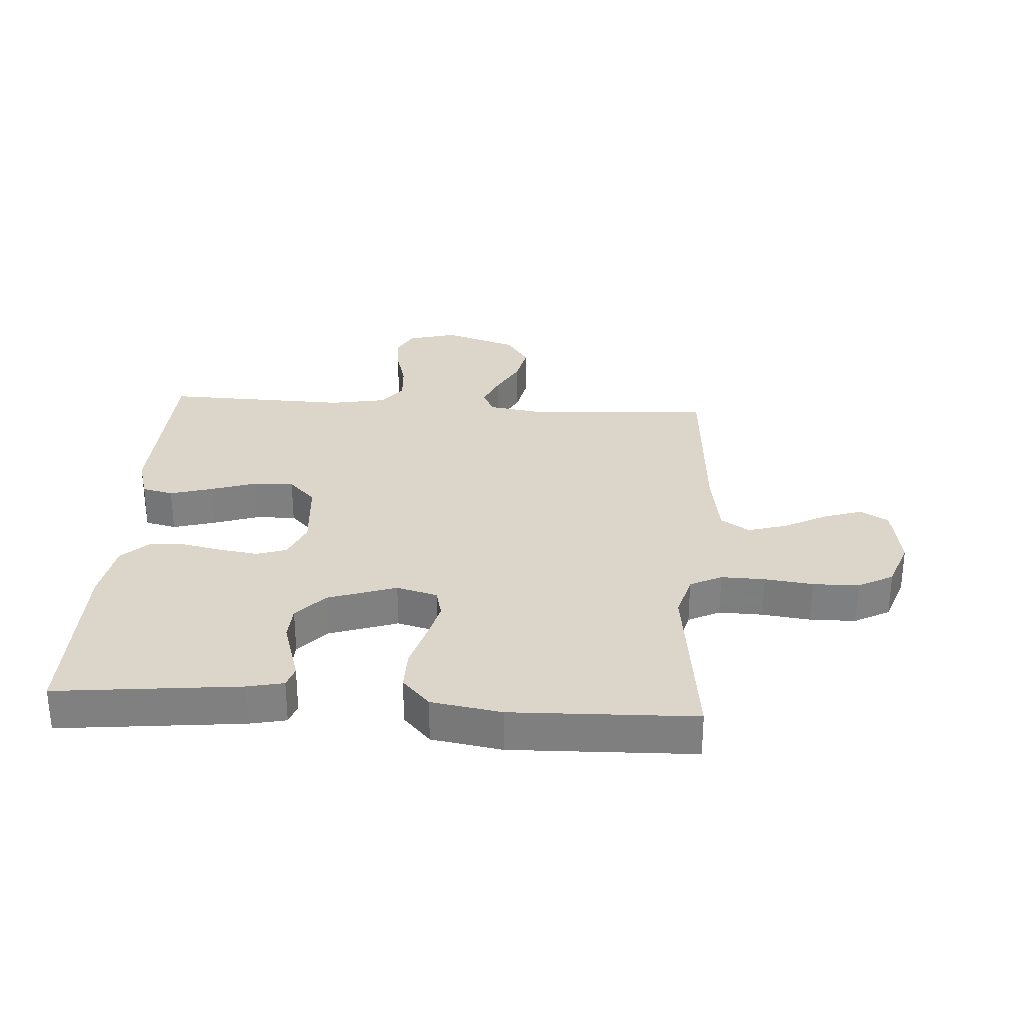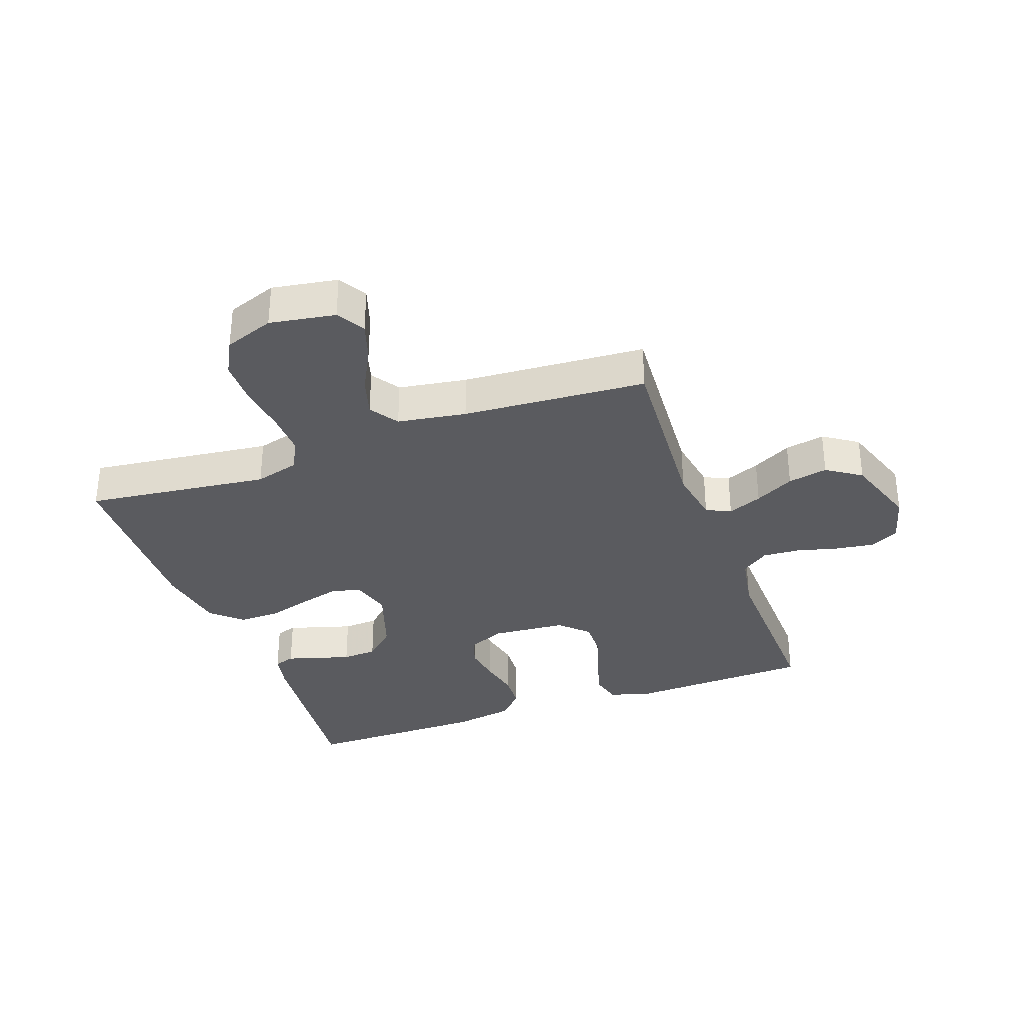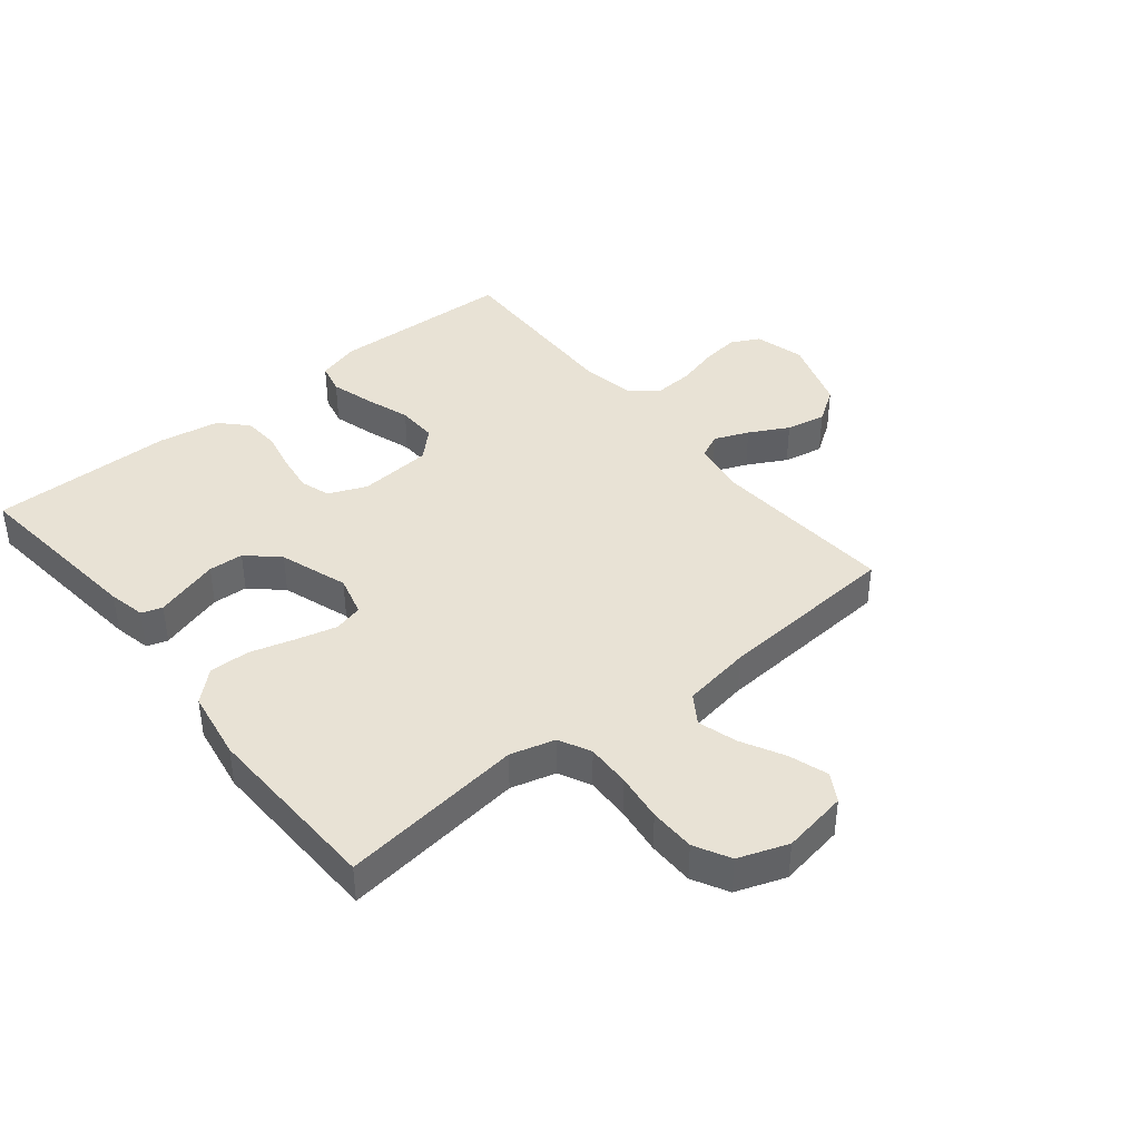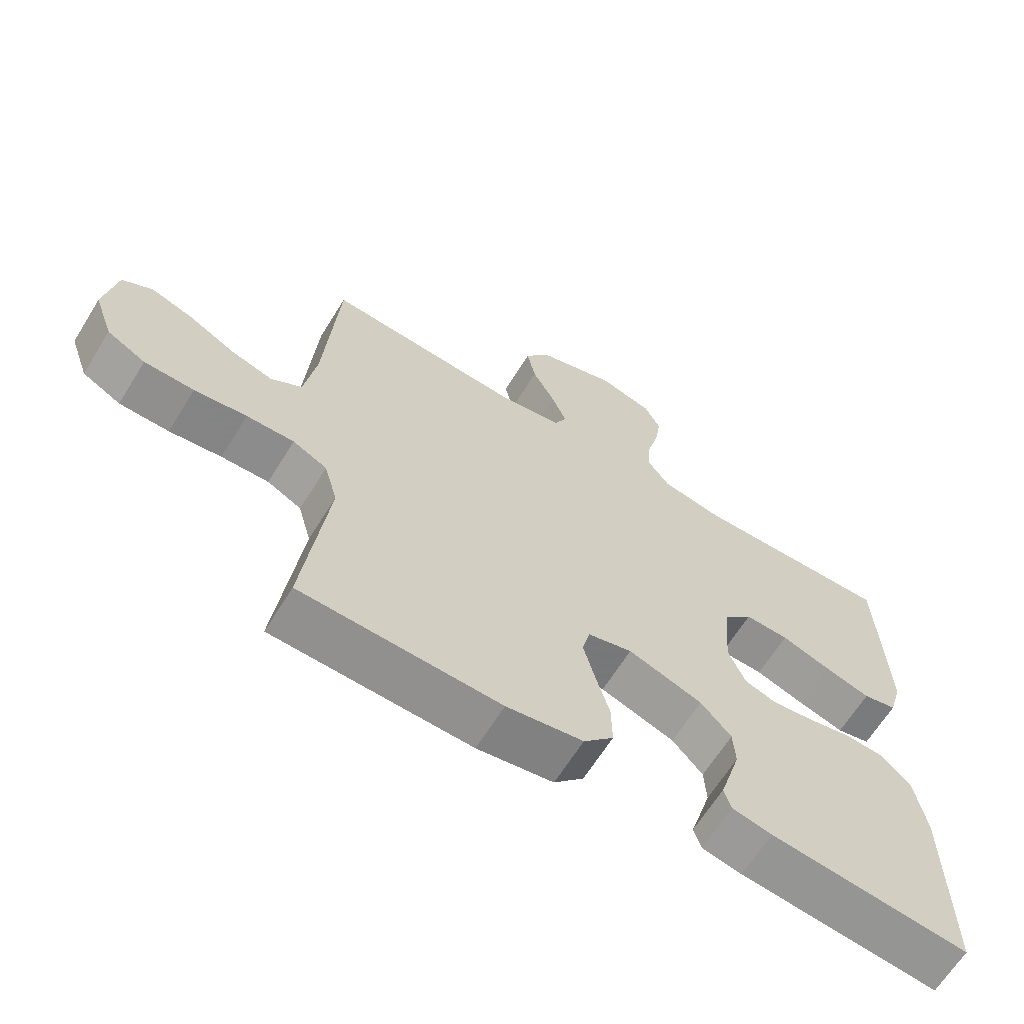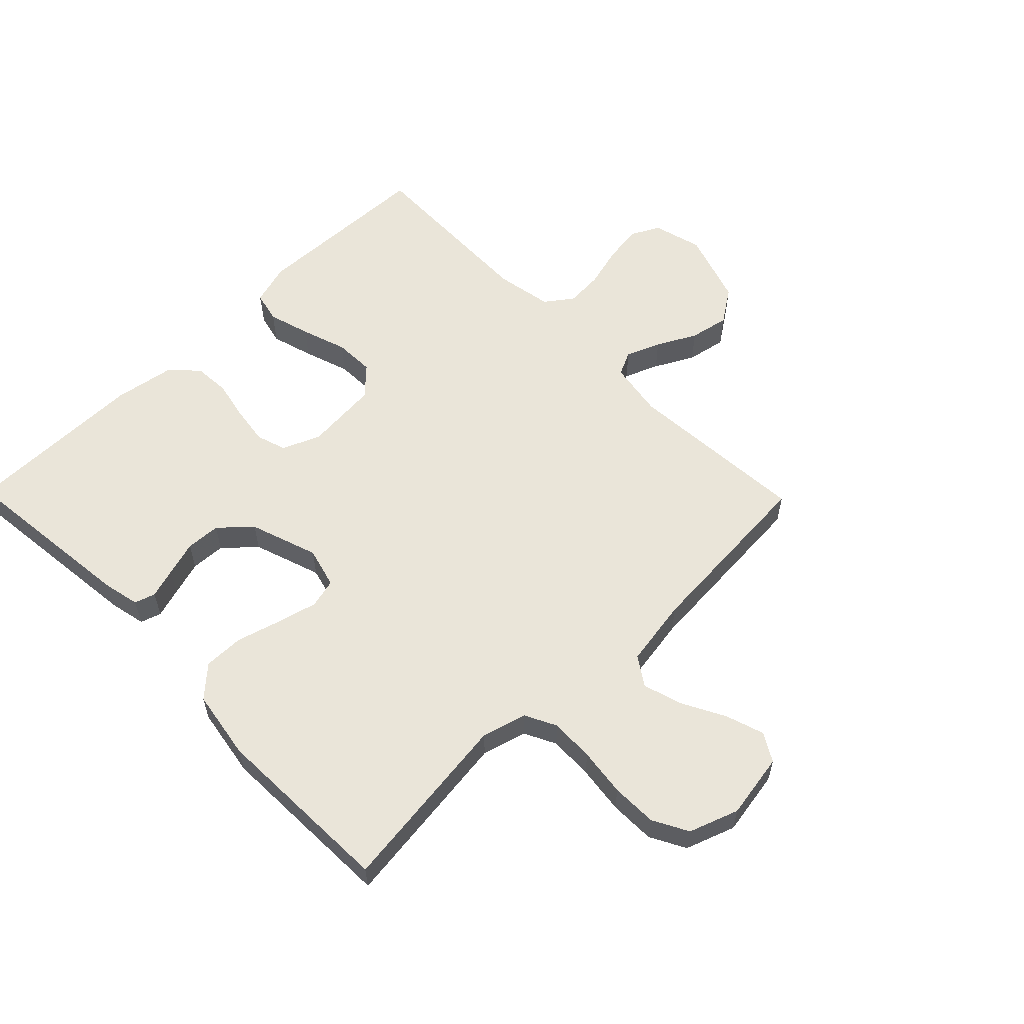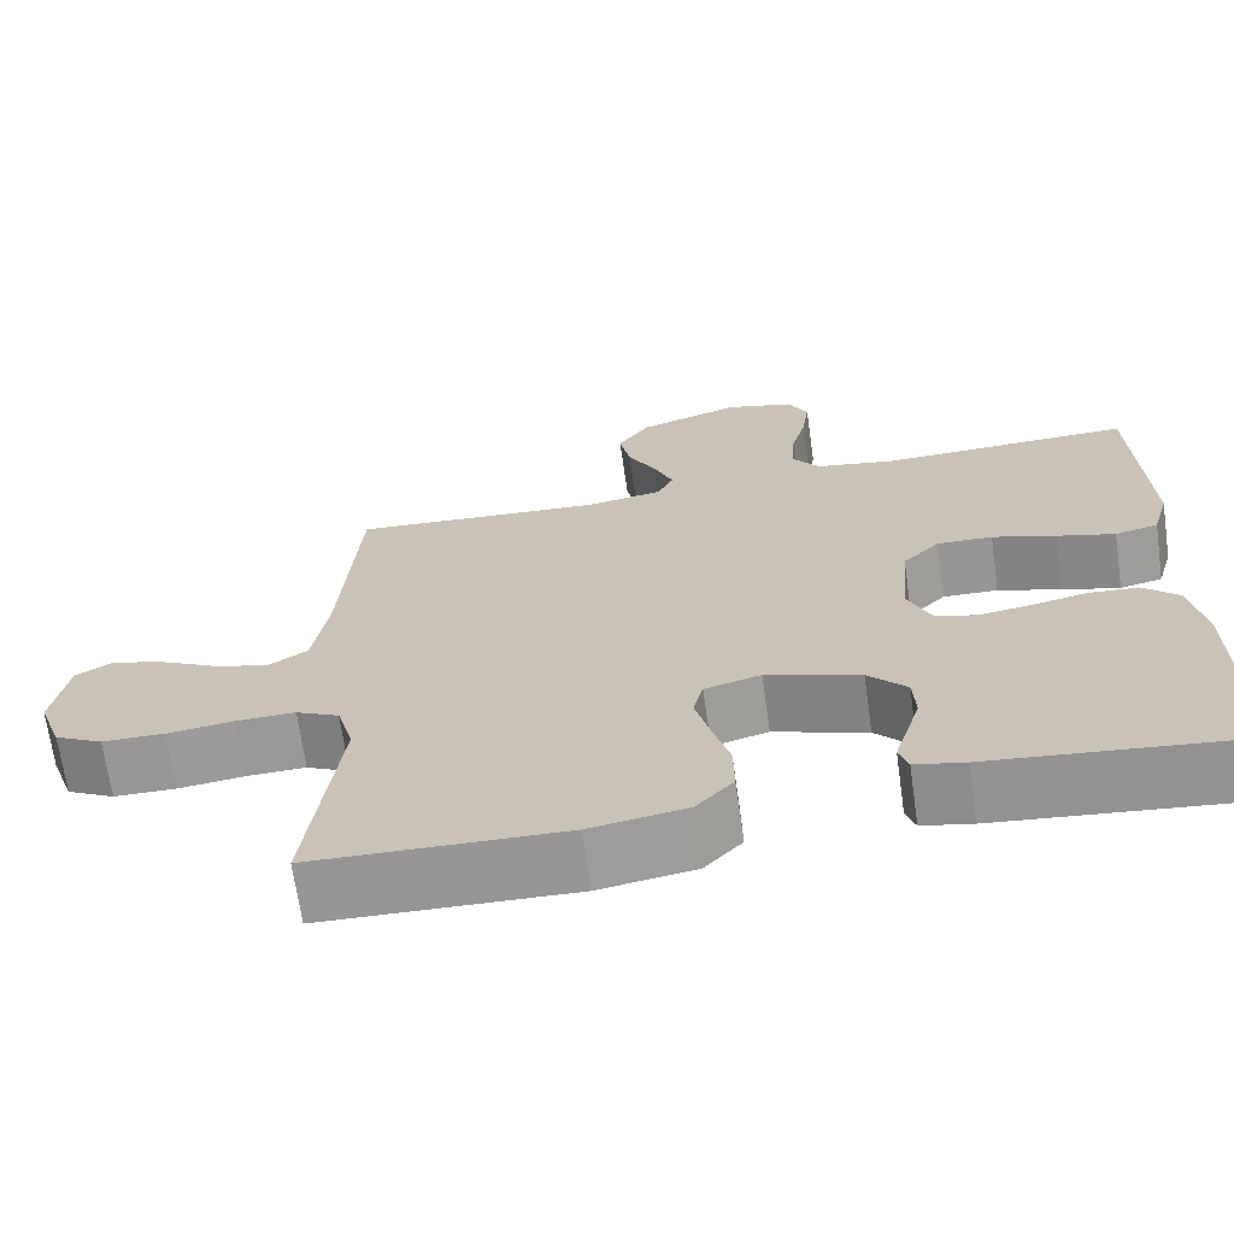
<metadata>
{"format":"obj","ext":"obj","renderer":"f3d","projection":"perspective","resolution":1024,"background":"white","views":[{"elev":30.0,"azim":-176.2,"up":"+Y"},{"elev":-33.2,"azim":-70.0,"up":"+Y"},{"elev":40.7,"azim":-129.0,"up":"+Y"},{"elev":-65.0,"azim":-31.8,"up":"+Z"},{"elev":58.3,"azim":-134.4,"up":"+Y"},{"elev":-68.4,"azim":8.1,"up":"+Z"}]}
</metadata>
<code>
v -0.5 0.07 0.5
v -0.2 0.07 0.479
v -0.108 0.07 0.494
v -0.089 0.07 0.534
v -0.112 0.07 0.59
v -0.146 0.07 0.654
v -0.159 0.07 0.719
v -0.121 0.07 0.775
v 0 0.07 0.815
v 0.081 0.07 0.793
v 0.105 0.07 0.746
v 0.096 0.07 0.683
v 0.078 0.07 0.615
v 0.074 0.07 0.554
v 0.107 0.07 0.509
v 0.2 0.07 0.492
v 0.5 0.07 0.5
v 0.511 0.07 0.2
v 0.491 0.07 0.131
v 0.44 0.07 0.119
v 0.371 0.07 0.139
v 0.296 0.07 0.164
v 0.23 0.07 0.166
v 0.186 0.07 0.121
v 0.176 0.07 0
v 0.202 0.07 -0.062
v 0.251 0.07 -0.078
v 0.314 0.07 -0.069
v 0.38 0.07 -0.055
v 0.439 0.07 -0.059
v 0.482 0.07 -0.1
v 0.499 0.07 -0.2
v 0.5 0.07 -0.5
v 0.2 0.07 -0.468
v 0.14 0.07 -0.455
v 0.129 0.07 -0.421
v 0.144 0.07 -0.372
v 0.161 0.07 -0.315
v 0.158 0.07 -0.258
v 0.112 0.07 -0.208
v 0 0.07 -0.17
v -0.067 0.07 -0.188
v -0.079 0.07 -0.236
v -0.062 0.07 -0.302
v -0.041 0.07 -0.375
v -0.04 0.07 -0.441
v -0.085 0.07 -0.49
v -0.2 0.07 -0.509
v -0.5 0.07 -0.5
v -0.463 0.07 -0.2
v -0.483 0.07 -0.127
v -0.535 0.07 -0.101
v -0.607 0.07 -0.103
v -0.686 0.07 -0.113
v -0.761 0.07 -0.112
v -0.819 0.07 -0.081
v -0.848 0.07 0
v -0.83 0.07 0.107
v -0.784 0.07 0.134
v -0.72 0.07 0.113
v -0.65 0.07 0.076
v -0.586 0.07 0.057
v -0.539 0.07 0.088
v -0.521 0.07 0.2
v -0.5 0 0.5
v -0.2 0 0.479
v -0.108 0 0.494
v -0.089 0 0.534
v -0.112 0 0.59
v -0.146 0 0.654
v -0.159 0 0.719
v -0.121 0 0.775
v 0 0 0.815
v 0.081 0 0.793
v 0.105 0 0.746
v 0.096 0 0.683
v 0.078 0 0.615
v 0.074 0 0.554
v 0.107 0 0.509
v 0.2 0 0.492
v 0.5 0 0.5
v 0.511 0 0.2
v 0.491 0 0.131
v 0.44 0 0.119
v 0.371 0 0.139
v 0.296 0 0.164
v 0.23 0 0.166
v 0.186 0 0.121
v 0.176 0 0
v 0.202 0 -0.062
v 0.251 0 -0.078
v 0.314 0 -0.069
v 0.38 0 -0.055
v 0.439 0 -0.059
v 0.482 0 -0.1
v 0.499 0 -0.2
v 0.5 0 -0.5
v 0.2 0 -0.468
v 0.14 0 -0.455
v 0.129 0 -0.421
v 0.144 0 -0.372
v 0.161 0 -0.315
v 0.158 0 -0.258
v 0.112 0 -0.208
v 0 0 -0.17
v -0.067 0 -0.188
v -0.079 0 -0.236
v -0.062 0 -0.302
v -0.041 0 -0.375
v -0.04 0 -0.441
v -0.085 0 -0.49
v -0.2 0 -0.509
v -0.5 0 -0.5
v -0.463 0 -0.2
v -0.483 0 -0.127
v -0.535 0 -0.101
v -0.607 0 -0.103
v -0.686 0 -0.113
v -0.761 0 -0.112
v -0.819 0 -0.081
v -0.848 0 0
v -0.83 0 0.107
v -0.784 0 0.134
v -0.72 0 0.113
v -0.65 0 0.076
v -0.586 0 0.057
v -0.539 0 0.088
v -0.521 0 0.2
f 59 60 61
f 58 59 61
f 57 58 61
f 56 57 61
f 55 56 61
f 54 55 61
f 53 54 61
f 52 53 61 62
f 51 52 62 63
f 48 49 50
f 47 48 50
f 46 47 50
f 45 46 50
f 44 45 50
f 51 63 64
f 50 51 64
f 44 50 64
f 43 44 64
f 35 36 37
f 34 35 37
f 33 34 37
f 32 33 37
f 31 32 37
f 30 31 37
f 29 30 37
f 28 29 37
f 27 28 37 38
f 26 27 38 39
f 20 21 22
f 19 20 22
f 18 19 22
f 17 18 22
f 16 17 22
f 15 16 22 23
f 14 15 23 24
f 11 12 13
f 10 11 13
f 9 10 13
f 8 9 13
f 7 8 13
f 6 7 13
f 5 6 13
f 4 5 13 14
f 14 24 25
f 4 14 25
f 3 4 25
f 64 1 2
f 43 64 2
f 42 43 2
f 26 39 40
f 25 26 40
f 3 25 40
f 2 3 40
f 2 40 41
f 2 41 42
f 125 124 123
f 125 123 122
f 125 122 121
f 125 121 120
f 125 120 119
f 125 119 118
f 125 118 117
f 126 125 117 116
f 127 126 116 115
f 114 113 112
f 114 112 111
f 114 111 110
f 114 110 109
f 114 109 108
f 128 127 115
f 128 115 114
f 128 114 108
f 128 108 107
f 101 100 99
f 101 99 98
f 101 98 97
f 101 97 96
f 101 96 95
f 101 95 94
f 101 94 93
f 101 93 92
f 102 101 92 91
f 103 102 91 90
f 86 85 84
f 86 84 83
f 86 83 82
f 86 82 81
f 86 81 80
f 87 86 80 79
f 88 87 79 78
f 77 76 75
f 77 75 74
f 77 74 73
f 77 73 72
f 77 72 71
f 77 71 70
f 77 70 69
f 78 77 69 68
f 89 88 78
f 89 78 68
f 89 68 67
f 66 65 128
f 66 128 107
f 66 107 106
f 104 103 90
f 104 90 89
f 104 89 67
f 104 67 66
f 105 104 66
f 106 105 66
f 1 65 66 2
f 2 66 67 3
f 3 67 68 4
f 4 68 69 5
f 5 69 70 6
f 6 70 71 7
f 7 71 72 8
f 8 72 73 9
f 9 73 74 10
f 10 74 75 11
f 11 75 76 12
f 12 76 77 13
f 13 77 78 14
f 14 78 79 15
f 15 79 80 16
f 16 80 81 17
f 17 81 82 18
f 18 82 83 19
f 19 83 84 20
f 20 84 85 21
f 21 85 86 22
f 22 86 87 23
f 23 87 88 24
f 24 88 89 25
f 25 89 90 26
f 26 90 91 27
f 27 91 92 28
f 28 92 93 29
f 29 93 94 30
f 30 94 95 31
f 31 95 96 32
f 32 96 97 33
f 33 97 98 34
f 34 98 99 35
f 35 99 100 36
f 36 100 101 37
f 37 101 102 38
f 38 102 103 39
f 39 103 104 40
f 40 104 105 41
f 41 105 106 42
f 42 106 107 43
f 43 107 108 44
f 44 108 109 45
f 45 109 110 46
f 46 110 111 47
f 47 111 112 48
f 48 112 113 49
f 49 113 114 50
f 50 114 115 51
f 51 115 116 52
f 52 116 117 53
f 53 117 118 54
f 54 118 119 55
f 55 119 120 56
f 56 120 121 57
f 57 121 122 58
f 58 122 123 59
f 59 123 124 60
f 60 124 125 61
f 61 125 126 62
f 62 126 127 63
f 63 127 128 64
f 64 128 65 1

</code>
